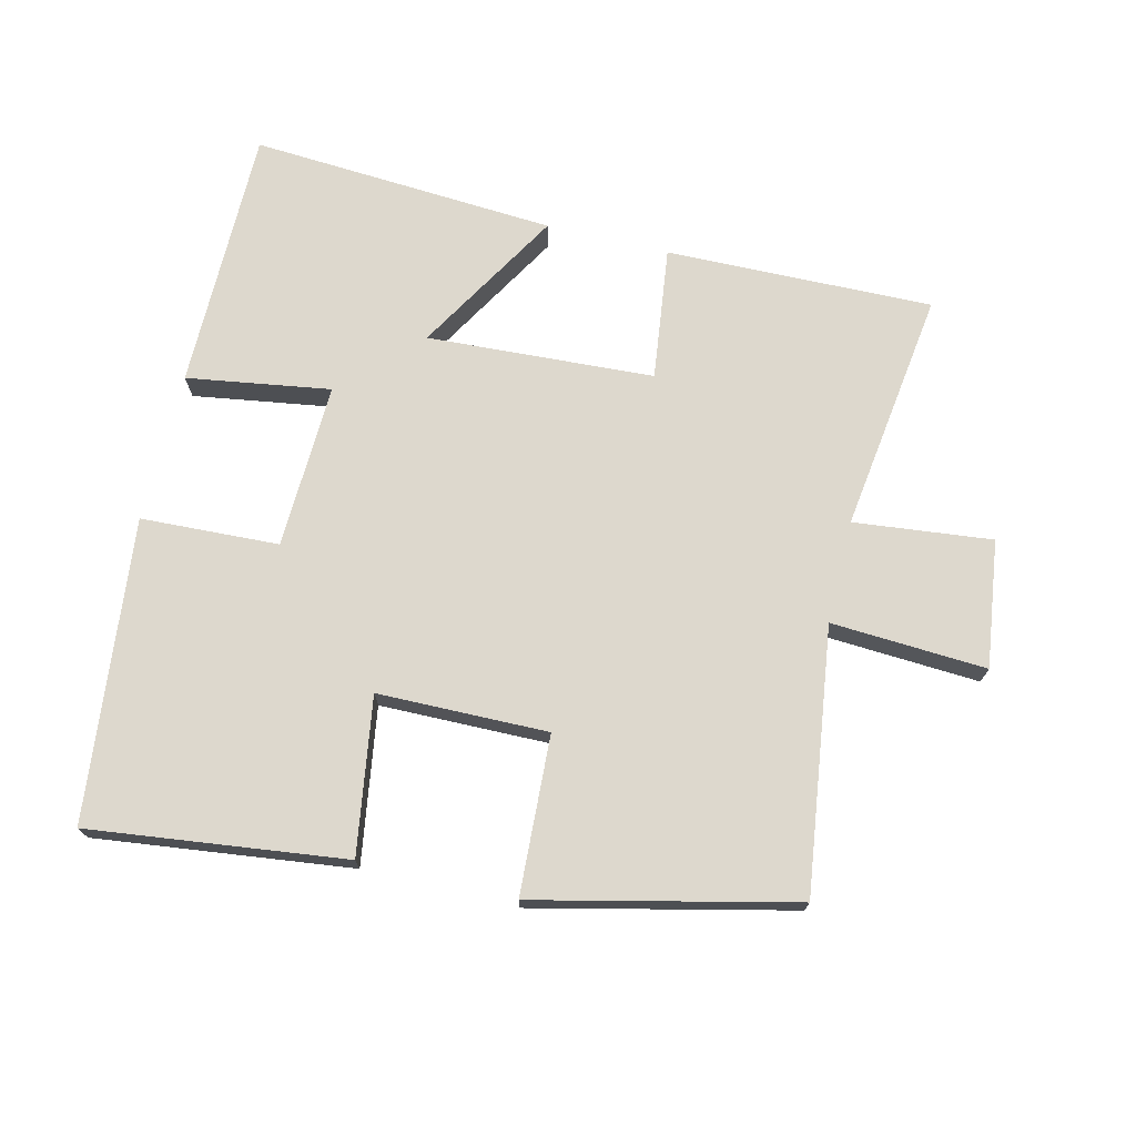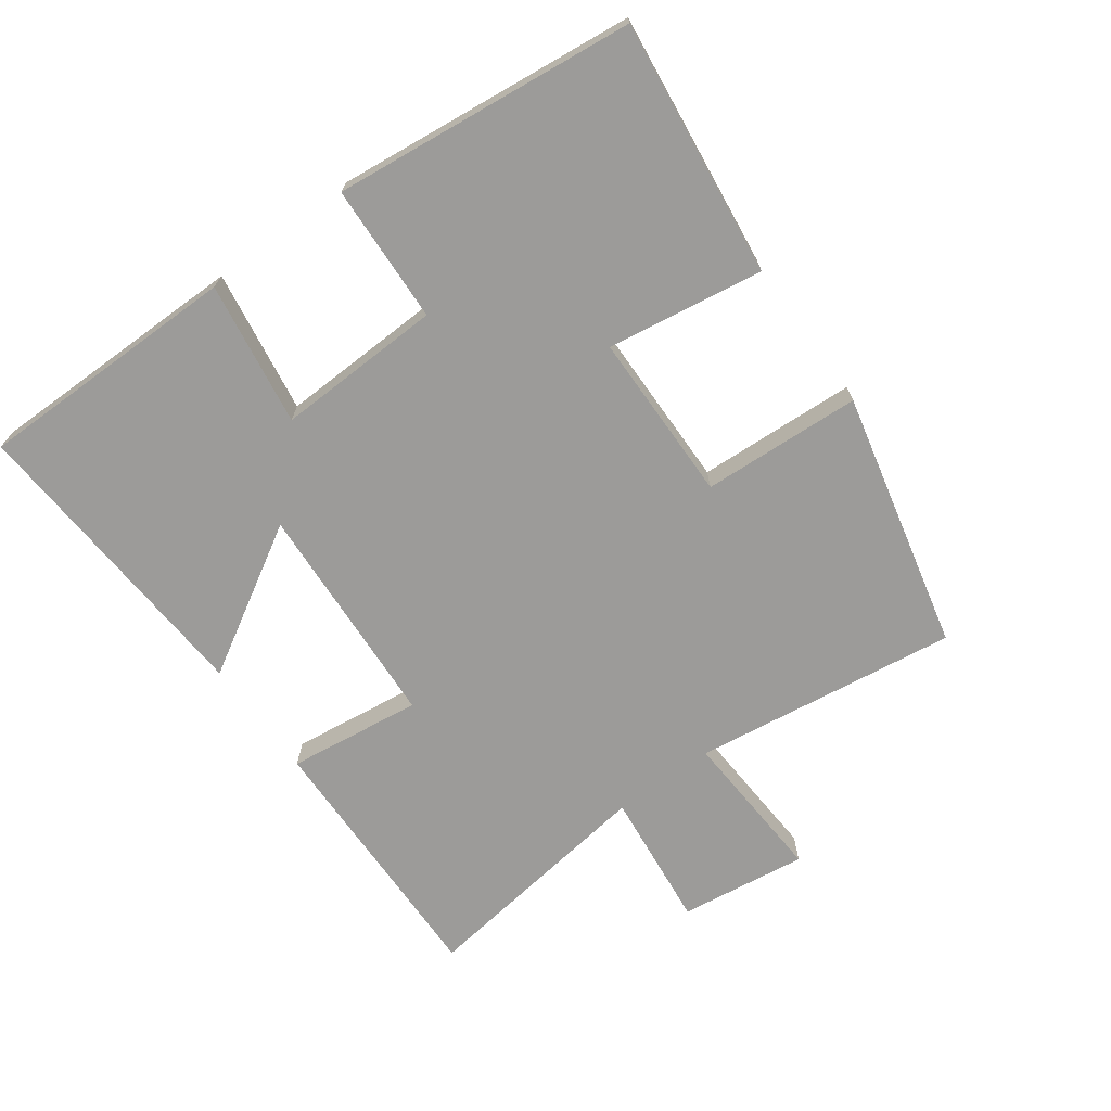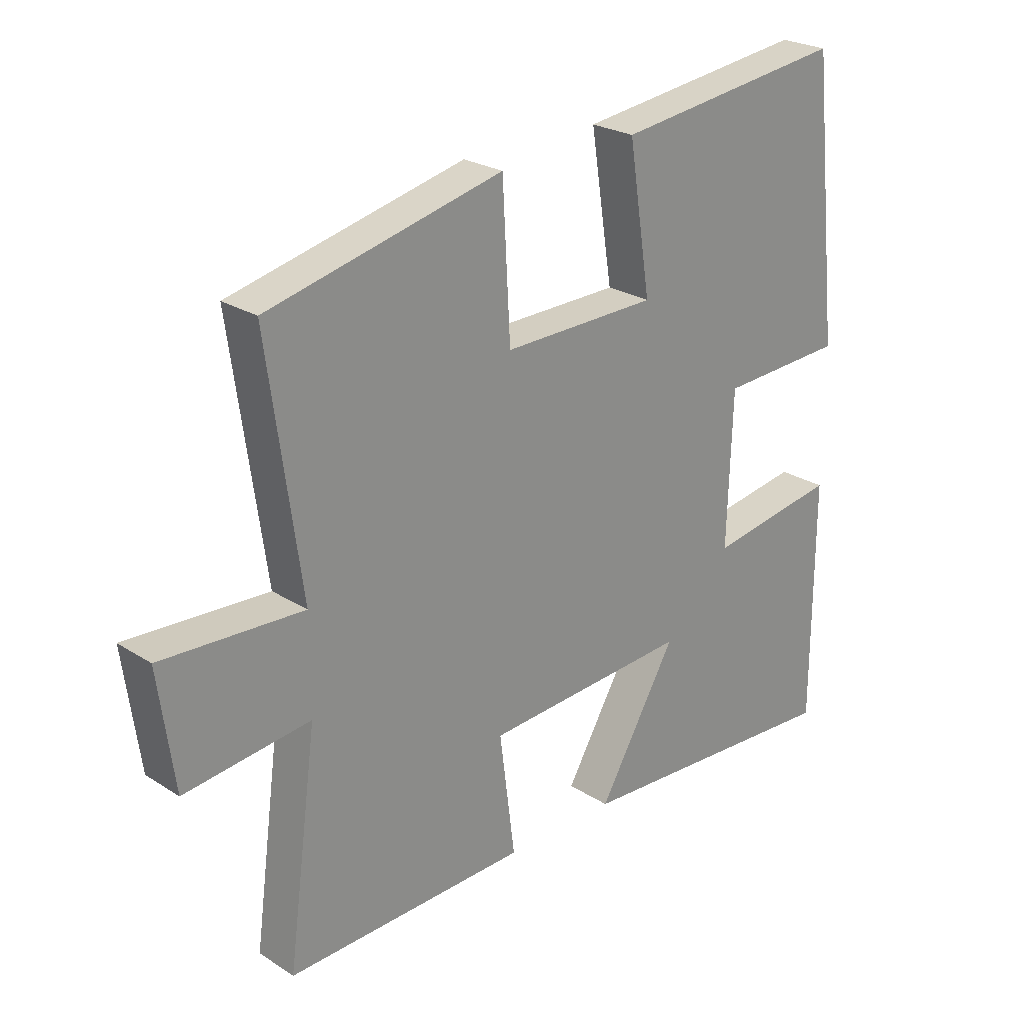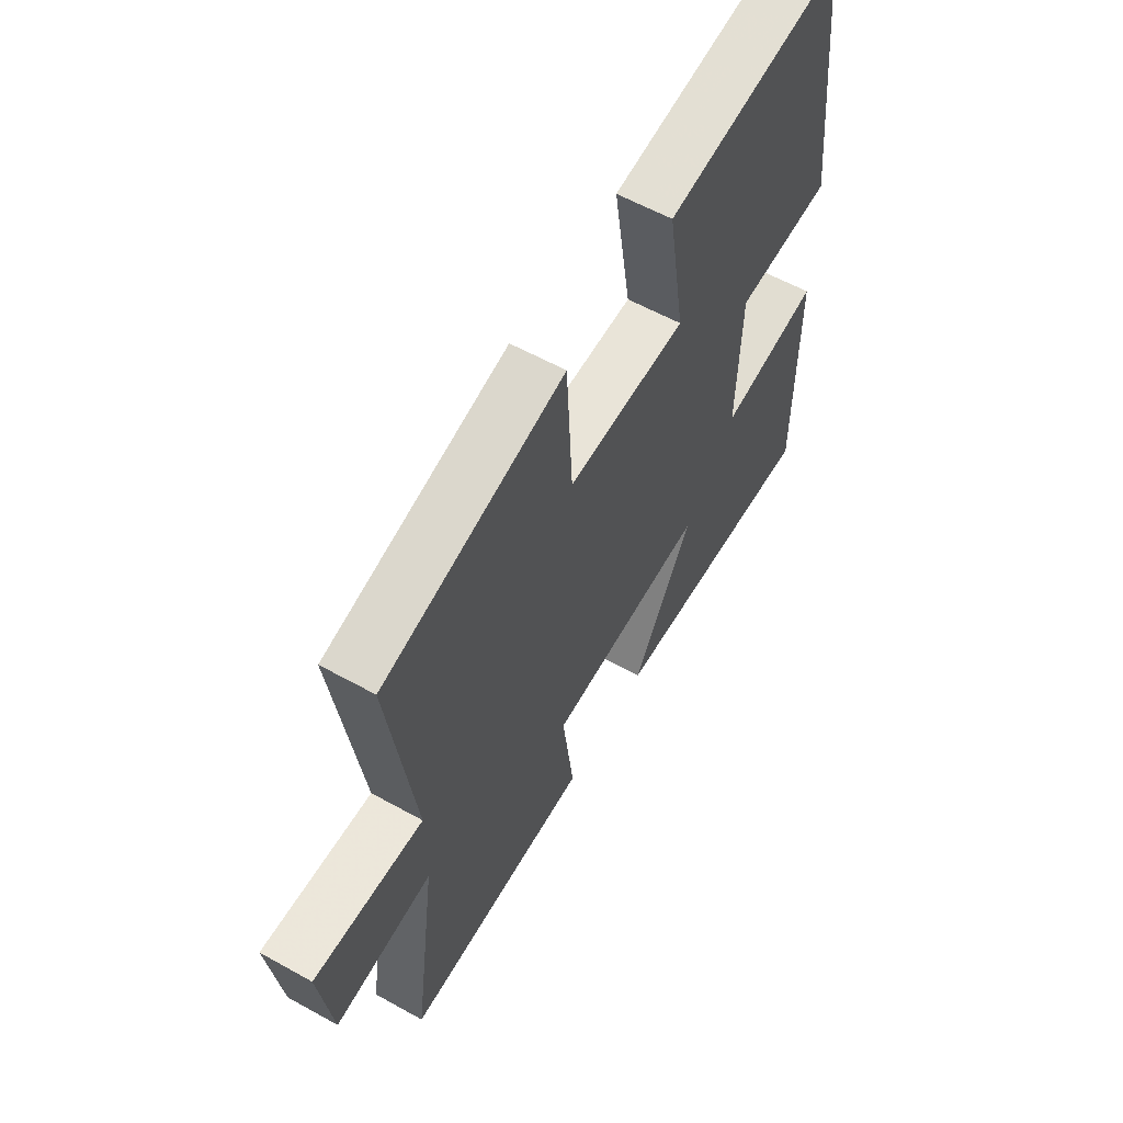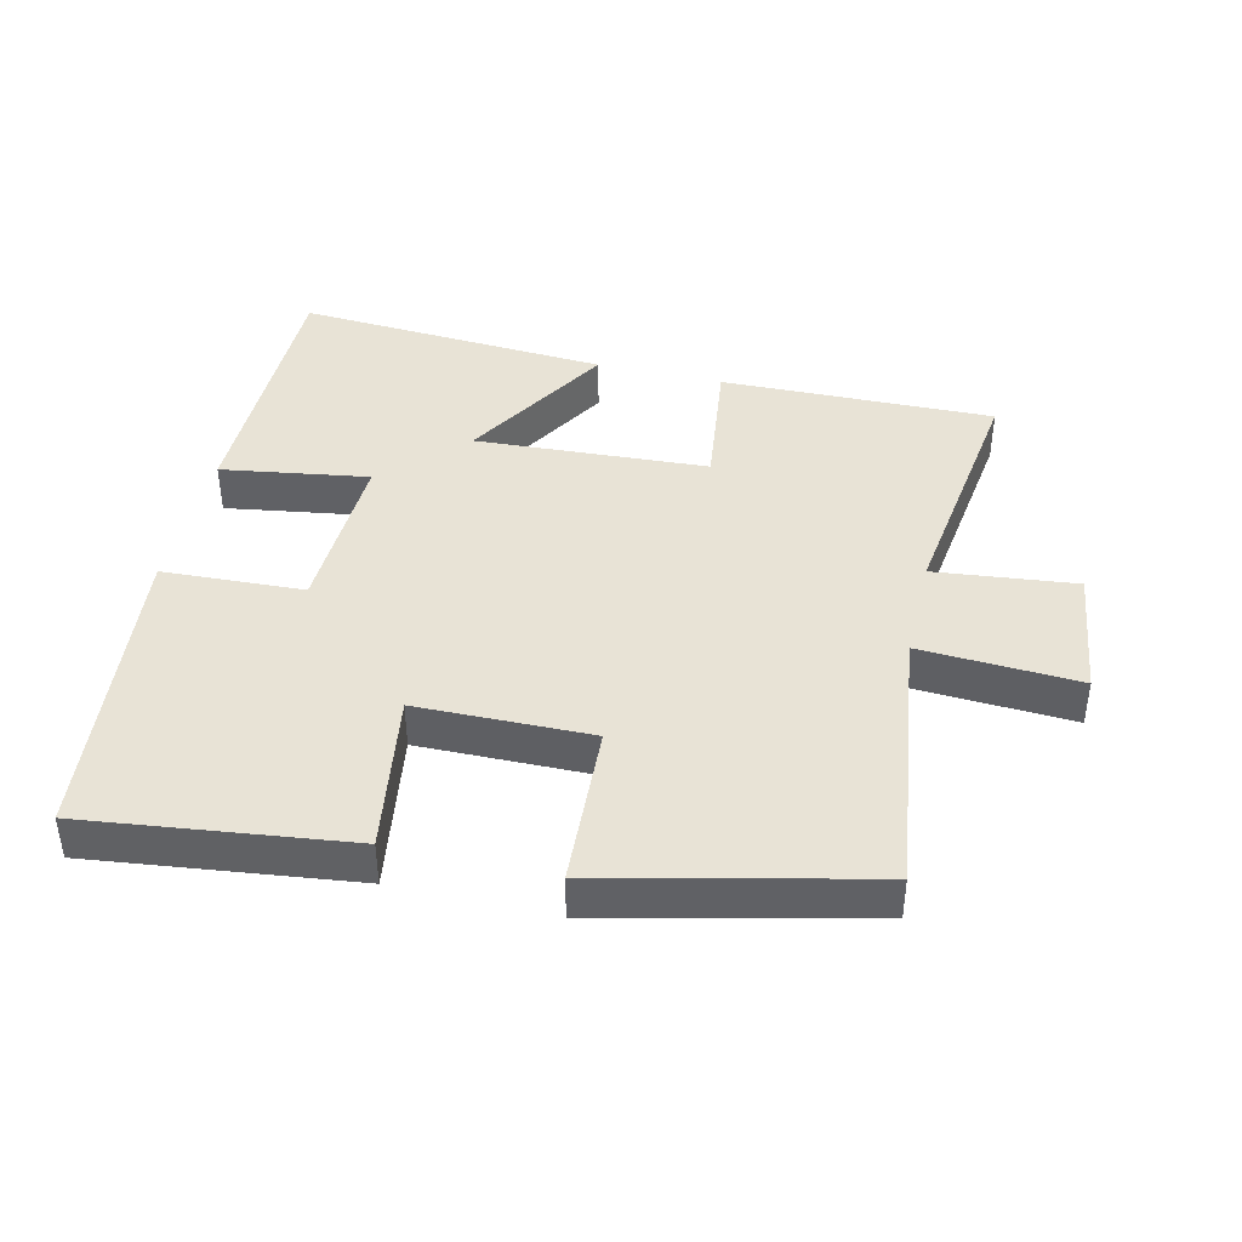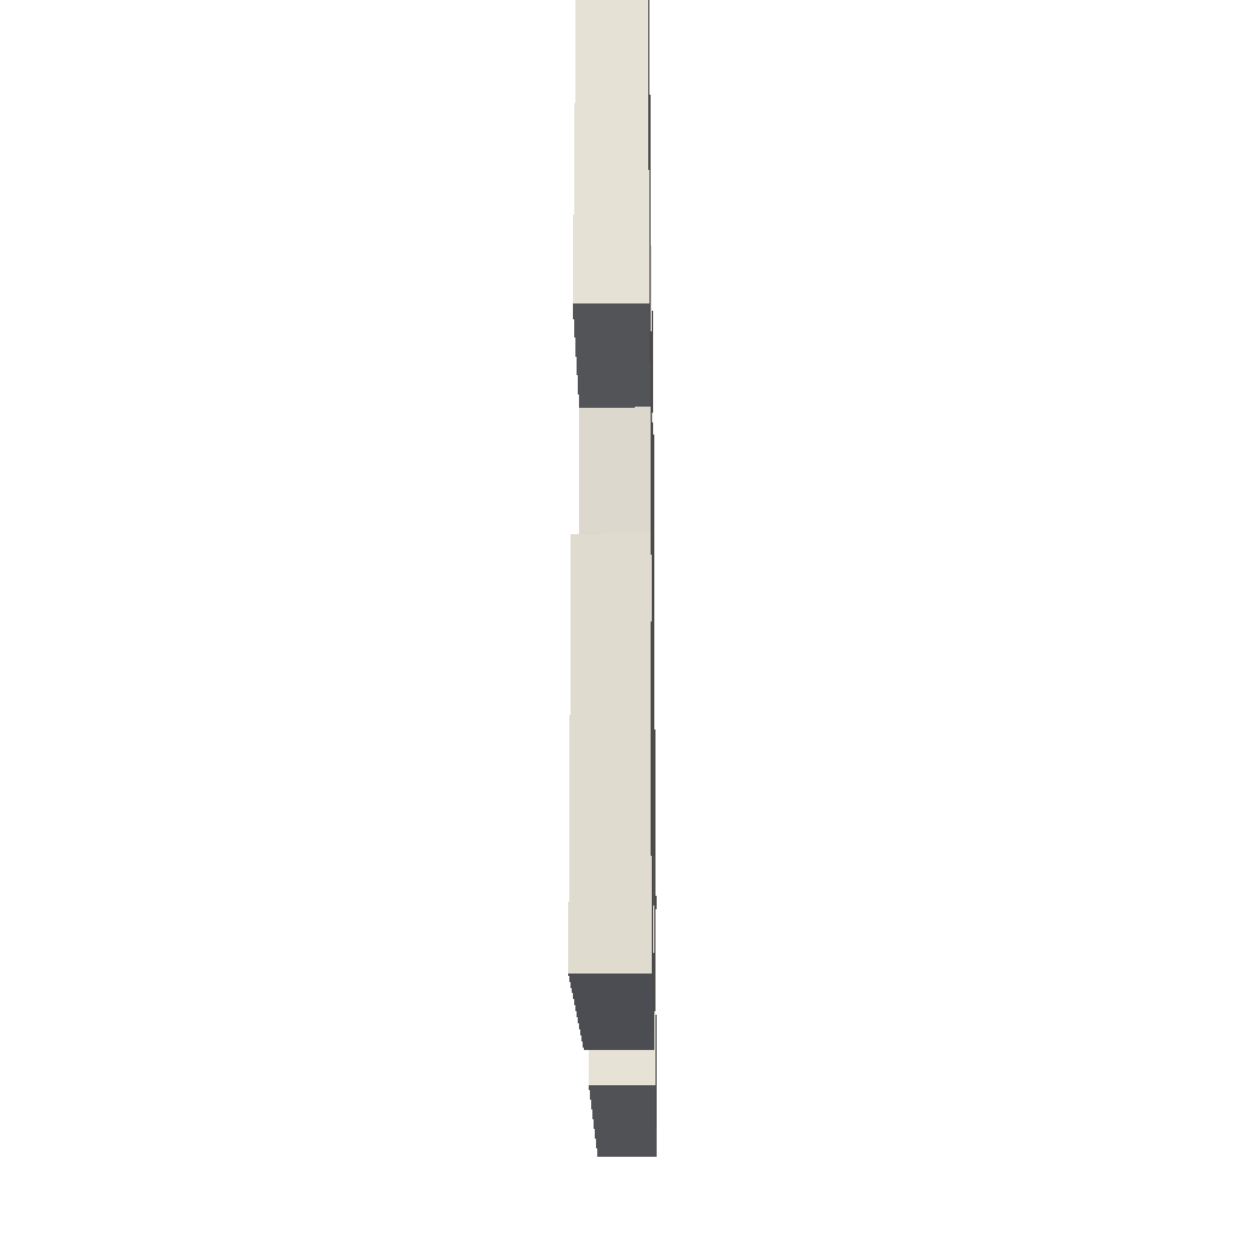
<metadata>
{"format":"obj","ext":"obj","renderer":"f3d","projection":"perspective","resolution":1024,"background":"white","views":[{"elev":72.2,"azim":13.7,"up":"+Y"},{"elev":-69.7,"azim":-53.8,"up":"+Y"},{"elev":24.8,"azim":136.0,"up":"+Z"},{"elev":59.0,"azim":119.8,"up":"+Z"},{"elev":41.8,"azim":13.4,"up":"+Y"},{"elev":-20.0,"azim":-89.1,"up":"+Z"}]}
</metadata>
<code>
v -0.45 0.07 0.548
v -0.065 0.07 0.5
v -0.102 0.07 0.265
v 0.154 0.07 0.261
v 0.167 0.07 0.5
v 0.555 0.07 0.409
v 0.5 0.07 0.012
v 0.734 0.07 0.025
v 0.708 0.07 -0.167
v 0.5 0.07 -0.144
v 0.549 0.07 -0.509
v 0.147 0.07 -0.5
v 0.173 0.07 -0.299
v -0.169 0.07 -0.279
v -0.039 0.07 -0.5
v -0.5 0.07 -0.529
v -0.5 0.07 -0.132
v -0.284 0.07 -0.166
v -0.292 0.07 0.084
v -0.5 0.07 0.094
v -0.45 0 0.548
v -0.065 0 0.5
v -0.102 0 0.265
v 0.154 0 0.261
v 0.167 0 0.5
v 0.555 0 0.409
v 0.5 0 0.012
v 0.734 0 0.025
v 0.708 0 -0.167
v 0.5 0 -0.144
v 0.549 0 -0.509
v 0.147 0 -0.5
v 0.173 0 -0.299
v -0.169 0 -0.279
v -0.039 0 -0.5
v -0.5 0 -0.529
v -0.5 0 -0.132
v -0.284 0 -0.166
v -0.292 0 0.084
v -0.5 0 0.094
f 19 20 1 2
f 18 19 2 3
f 15 16 17 18
f 14 15 18
f 13 14 18 3
f 10 11 12 13
f 10 13 3 4
f 7 8 9 10
f 7 10 4 5
f 5 6 7
f 22 21 40 39
f 23 22 39 38
f 38 37 36 35
f 38 35 34
f 23 38 34 33
f 33 32 31 30
f 24 23 33 30
f 30 29 28 27
f 25 24 30 27
f 27 26 25
f 1 21 22 2
f 2 22 23 3
f 3 23 24 4
f 4 24 25 5
f 5 25 26 6
f 6 26 27 7
f 7 27 28 8
f 8 28 29 9
f 9 29 30 10
f 10 30 31 11
f 11 31 32 12
f 12 32 33 13
f 13 33 34 14
f 14 34 35 15
f 15 35 36 16
f 16 36 37 17
f 17 37 38 18
f 18 38 39 19
f 19 39 40 20
f 20 40 21 1

</code>
